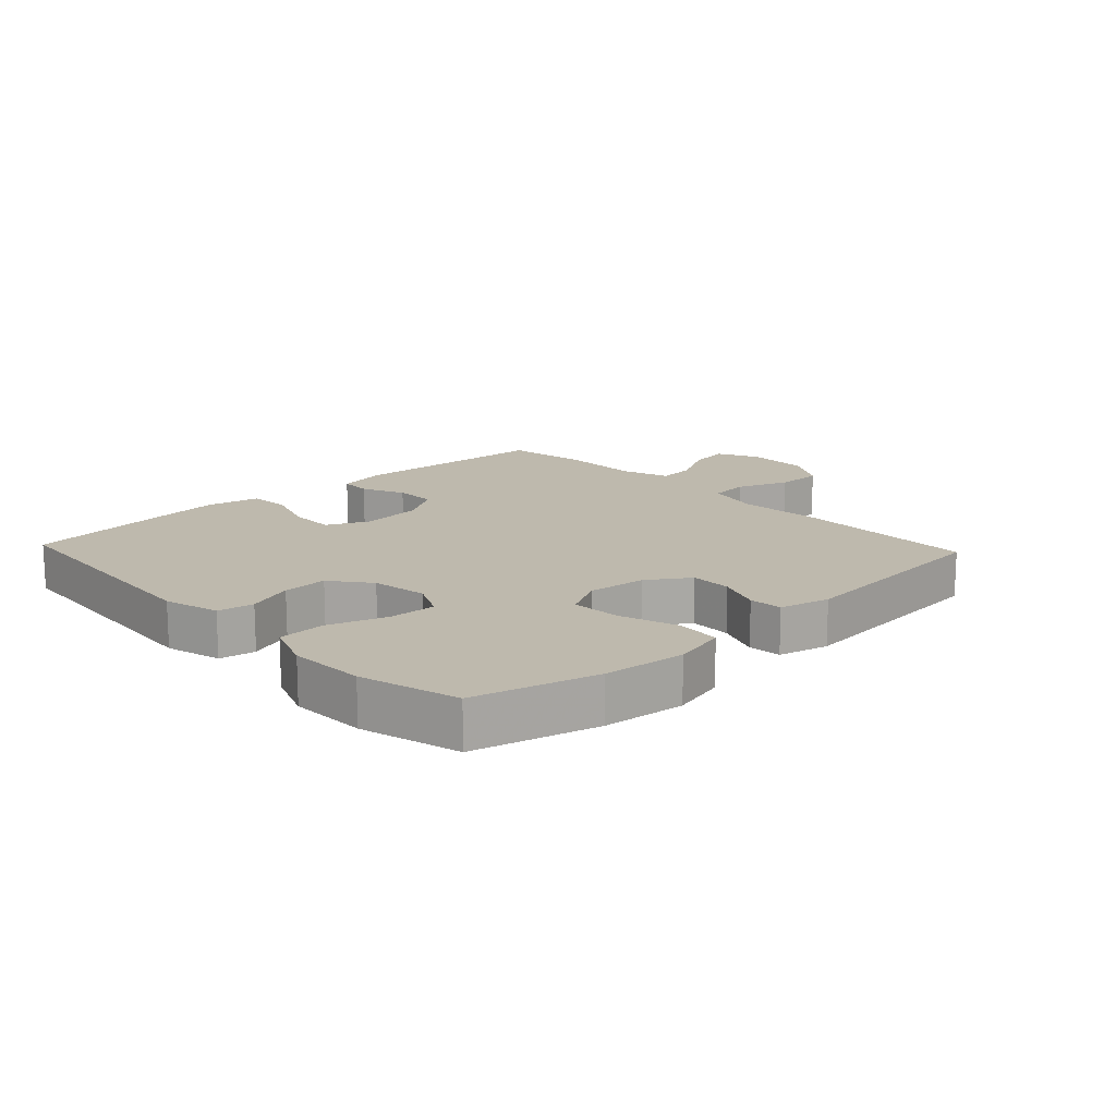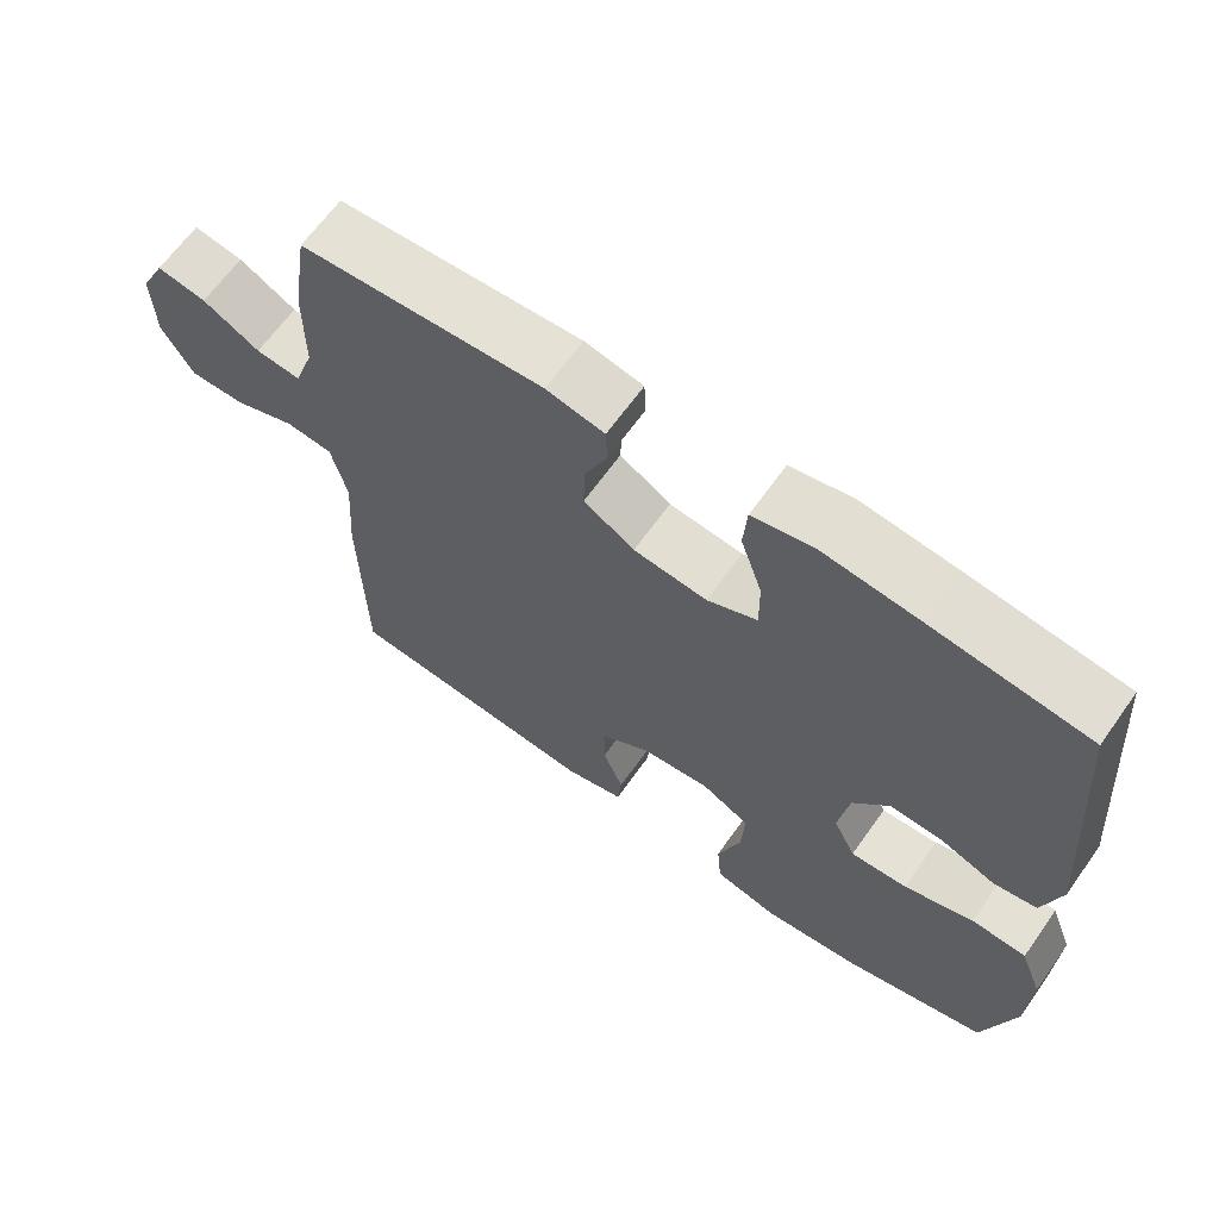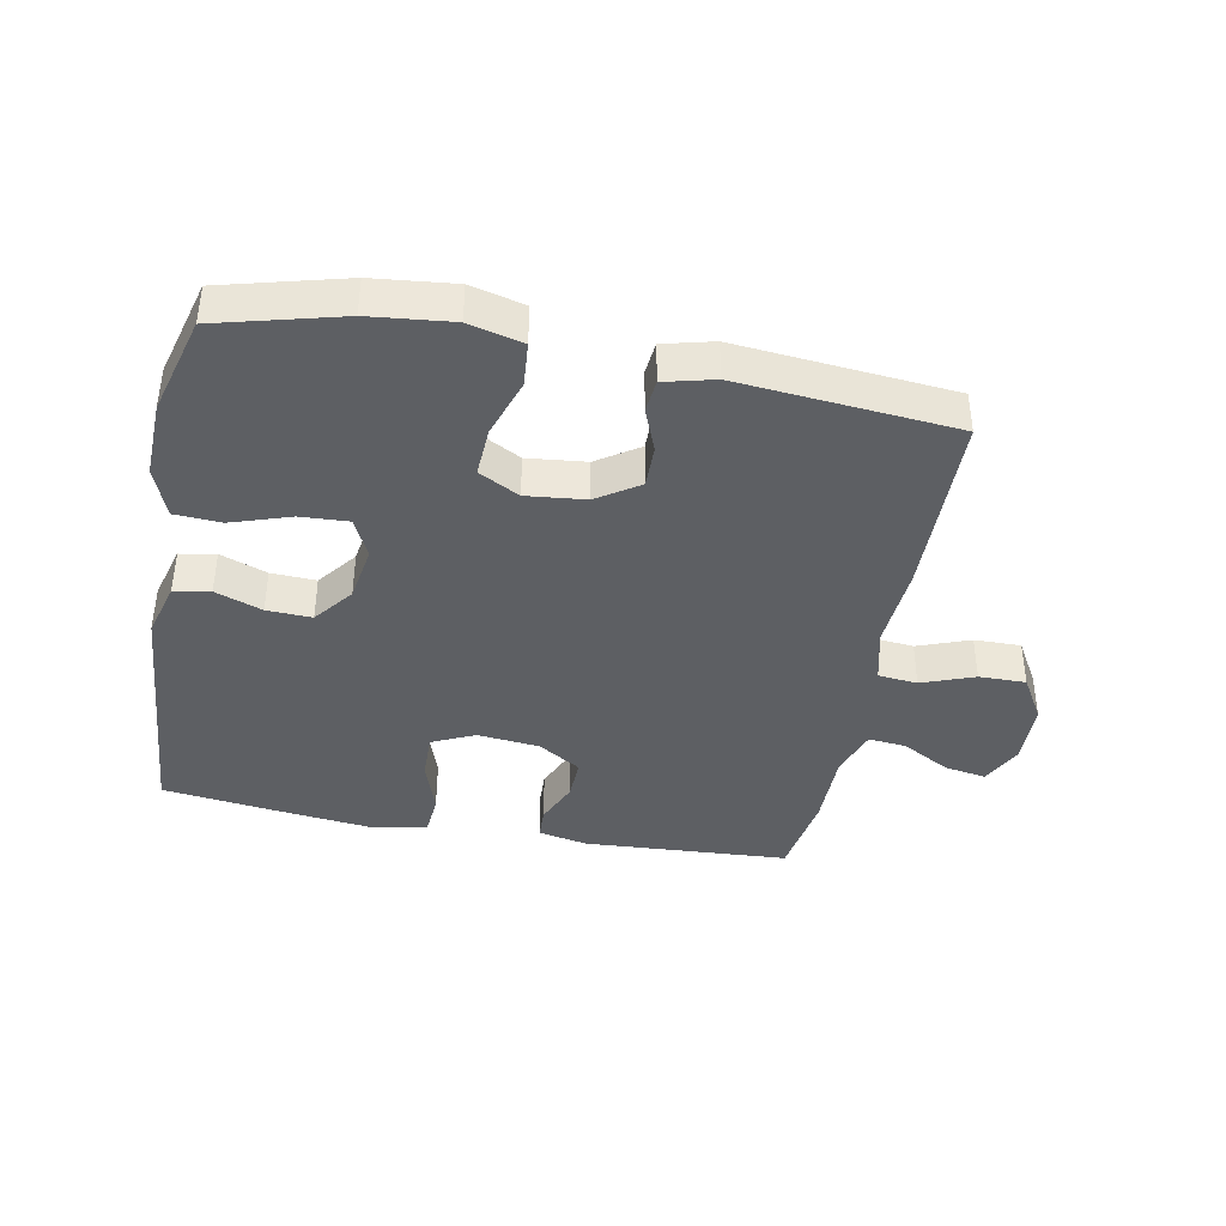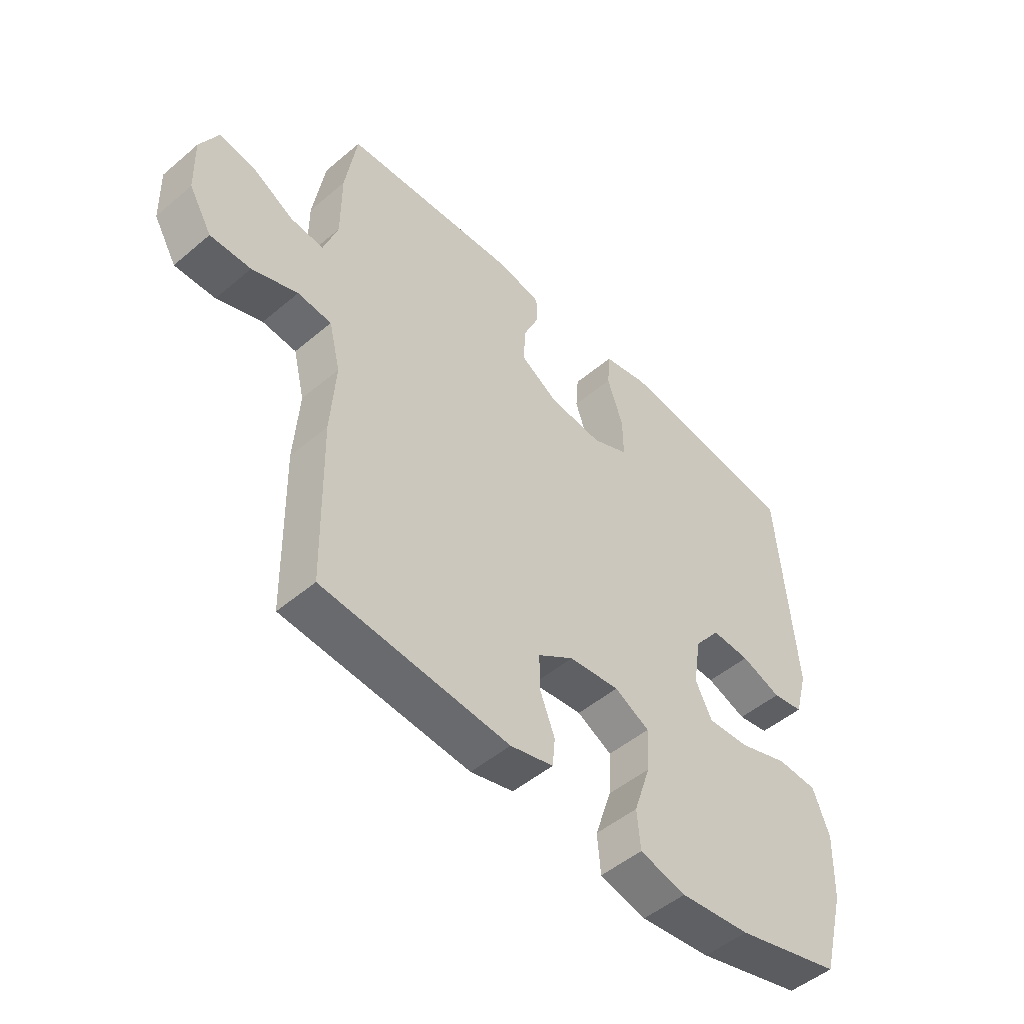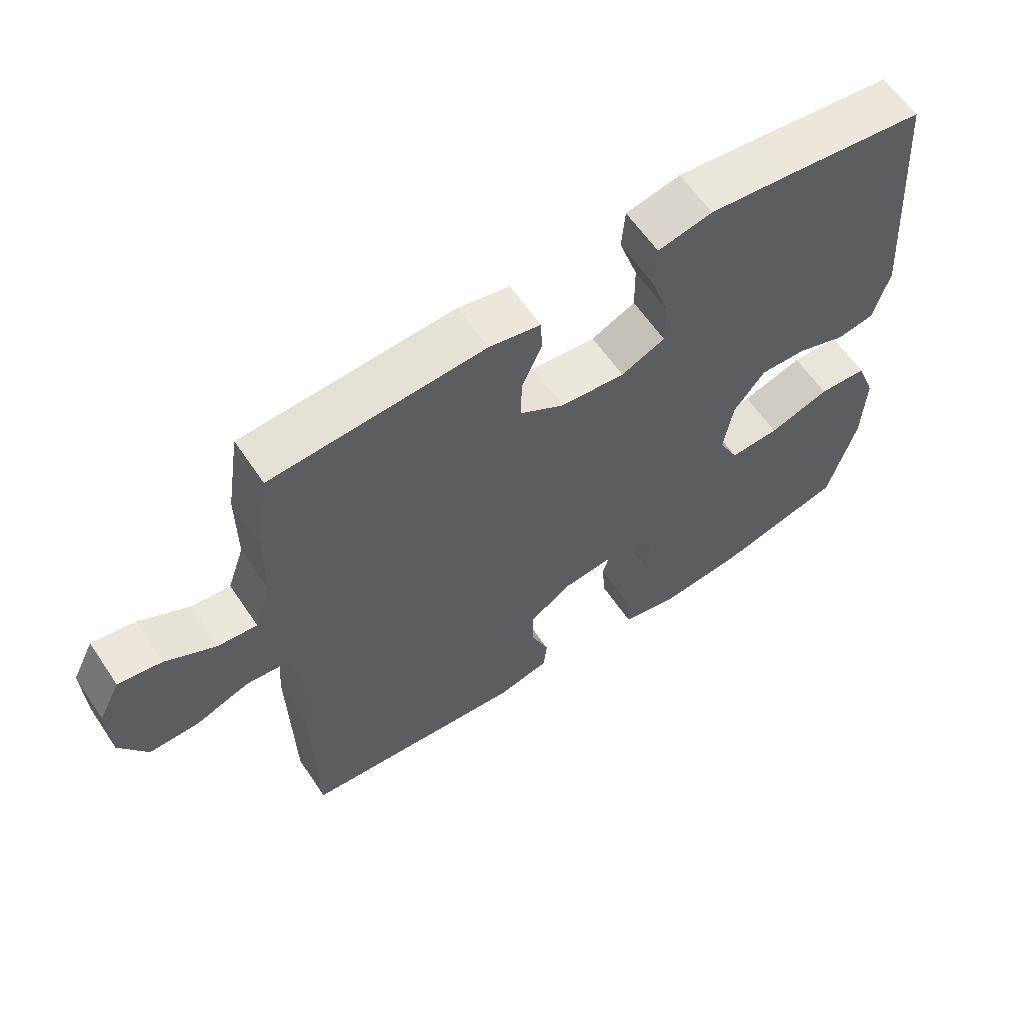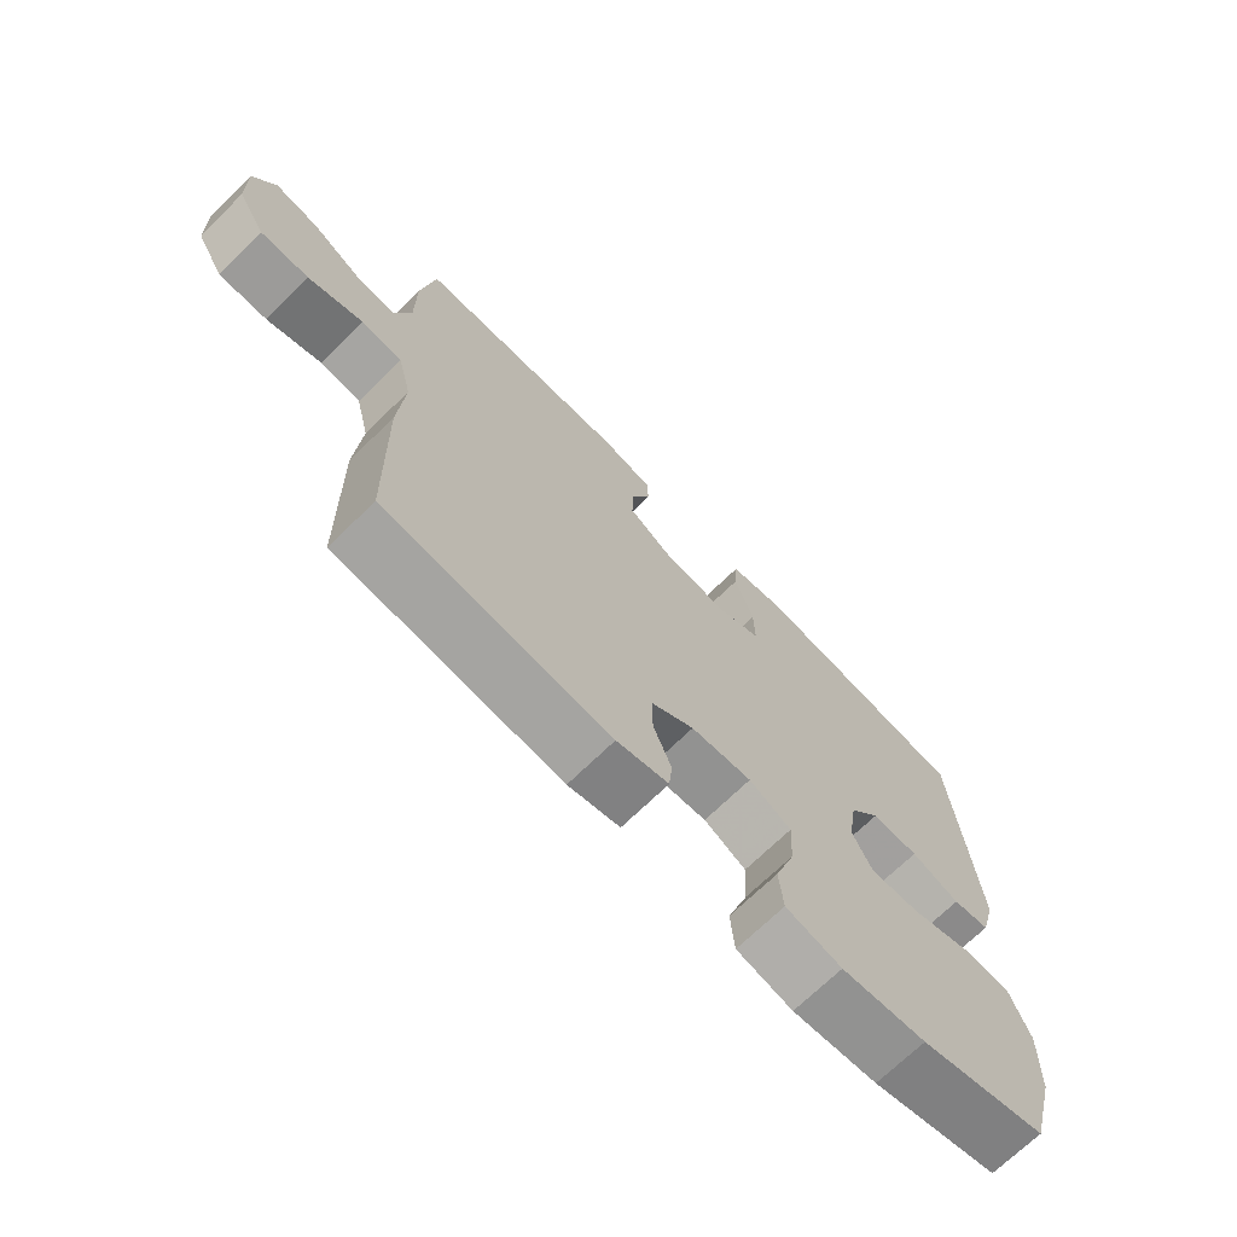
<metadata>
{"format":"obj","ext":"obj","renderer":"f3d","projection":"perspective","resolution":1024,"background":"white","views":[{"elev":15.3,"azim":136.8,"up":"+Y"},{"elev":65.0,"azim":35.4,"up":"+Z"},{"elev":-40.1,"azim":169.1,"up":"+Y"},{"elev":-49.7,"azim":-47.0,"up":"+Z"},{"elev":61.2,"azim":-33.9,"up":"+Z"},{"elev":-70.4,"azim":-45.7,"up":"+Z"}]}
</metadata>
<code>
v 0.5 0.07 -0.5
v 0.306 0.07 -0.551
v 0.177 0.07 -0.565
v 0.092 0.07 -0.544
v 0.086 0.07 -0.474
v 0.117 0.07 -0.381
v 0.121 0.07 -0.303
v 0.057 0.07 -0.269
v -0.036 0.07 -0.279
v -0.102 0.07 -0.323
v -0.101 0.07 -0.389
v -0.074 0.07 -0.458
v -0.079 0.07 -0.51
v -0.158 0.07 -0.53
v -0.5 0.07 -0.5
v -0.506 0.07 -0.205
v -0.497 0.07 -0.073
v -0.518 0.07 0.013
v -0.58 0.07 0.019
v -0.663 0.07 -0.012
v -0.737 0.07 -0.013
v -0.779 0.07 0.058
v -0.782 0.07 0.158
v -0.749 0.07 0.224
v -0.683 0.07 0.213
v -0.607 0.07 0.171
v -0.547 0.07 0.165
v -0.521 0.07 0.241
v -0.521 0.07 0.365
v -0.5 0.07 0.5
v -0.176 0.07 0.52
v -0.098 0.07 0.504
v -0.096 0.07 0.454
v -0.126 0.07 0.385
v -0.128 0.07 0.319
v -0.06 0.07 0.277
v 0.038 0.07 0.267
v 0.105 0.07 0.298
v 0.104 0.07 0.371
v 0.075 0.07 0.457
v 0.08 0.07 0.522
v 0.163 0.07 0.54
v 0.29 0.07 0.526
v 0.5 0.07 0.5
v 0.531 0.07 0.105
v 0.507 0.07 0.017
v 0.45 0.07 0.007
v 0.376 0.07 0.034
v 0.305 0.07 0.037
v 0.257 0.07 -0.025
v 0.243 0.07 -0.114
v 0.273 0.07 -0.175
v 0.349 0.07 -0.171
v 0.442 0.07 -0.14
v 0.516 0.07 -0.144
v 0.546 0.07 -0.223
v 0.542 0.07 -0.344
v 0.5 0 -0.5
v 0.306 0 -0.551
v 0.177 0 -0.565
v 0.092 0 -0.544
v 0.086 0 -0.474
v 0.117 0 -0.381
v 0.121 0 -0.303
v 0.057 0 -0.269
v -0.036 0 -0.279
v -0.102 0 -0.323
v -0.101 0 -0.389
v -0.074 0 -0.458
v -0.079 0 -0.51
v -0.158 0 -0.53
v -0.5 0 -0.5
v -0.506 0 -0.205
v -0.497 0 -0.073
v -0.518 0 0.013
v -0.58 0 0.019
v -0.663 0 -0.012
v -0.737 0 -0.013
v -0.779 0 0.058
v -0.782 0 0.158
v -0.749 0 0.224
v -0.683 0 0.213
v -0.607 0 0.171
v -0.547 0 0.165
v -0.521 0 0.241
v -0.521 0 0.365
v -0.5 0 0.5
v -0.176 0 0.52
v -0.098 0 0.504
v -0.096 0 0.454
v -0.126 0 0.385
v -0.128 0 0.319
v -0.06 0 0.277
v 0.038 0 0.267
v 0.105 0 0.298
v 0.104 0 0.371
v 0.075 0 0.457
v 0.08 0 0.522
v 0.163 0 0.54
v 0.29 0 0.526
v 0.5 0 0.5
v 0.531 0 0.105
v 0.507 0 0.017
v 0.45 0 0.007
v 0.376 0 0.034
v 0.305 0 0.037
v 0.257 0 -0.025
v 0.243 0 -0.114
v 0.273 0 -0.175
v 0.349 0 -0.171
v 0.442 0 -0.14
v 0.516 0 -0.144
v 0.546 0 -0.223
v 0.542 0 -0.344
f 53 54 55 56
f 52 53 56 57
f 45 46 47 48
f 45 48 49
f 44 45 49
f 43 44 49 50
f 39 40 41 42
f 38 39 42 43
f 31 32 33 34
f 31 34 35
f 28 29 30 31
f 27 28 31 35
f 23 24 25 26
f 23 26 27
f 22 23 27
f 19 20 21 22
f 18 19 22 27
f 17 18 27 35
f 11 12 13 14
f 10 11 14 15
f 9 10 15 16
f 3 4 5 6
f 3 6 7
f 2 3 7
f 52 57 1 2
f 51 52 2 7
f 38 43 50 51
f 37 38 51 7
f 36 37 7 8
f 16 17 35 36
f 8 9 16 36
f 113 112 111 110
f 114 113 110 109
f 105 104 103 102
f 106 105 102
f 106 102 101
f 107 106 101 100
f 99 98 97 96
f 100 99 96 95
f 91 90 89 88
f 92 91 88
f 88 87 86 85
f 92 88 85 84
f 83 82 81 80
f 84 83 80
f 84 80 79
f 79 78 77 76
f 84 79 76 75
f 92 84 75 74
f 71 70 69 68
f 72 71 68 67
f 73 72 67 66
f 63 62 61 60
f 64 63 60
f 64 60 59
f 59 58 114 109
f 64 59 109 108
f 108 107 100 95
f 64 108 95 94
f 65 64 94 93
f 93 92 74 73
f 93 73 66 65
f 1 58 59 2
f 2 59 60 3
f 3 60 61 4
f 4 61 62 5
f 5 62 63 6
f 6 63 64 7
f 7 64 65 8
f 8 65 66 9
f 9 66 67 10
f 10 67 68 11
f 11 68 69 12
f 12 69 70 13
f 13 70 71 14
f 14 71 72 15
f 15 72 73 16
f 16 73 74 17
f 17 74 75 18
f 18 75 76 19
f 19 76 77 20
f 20 77 78 21
f 21 78 79 22
f 22 79 80 23
f 23 80 81 24
f 24 81 82 25
f 25 82 83 26
f 26 83 84 27
f 27 84 85 28
f 28 85 86 29
f 29 86 87 30
f 30 87 88 31
f 31 88 89 32
f 32 89 90 33
f 33 90 91 34
f 34 91 92 35
f 35 92 93 36
f 36 93 94 37
f 37 94 95 38
f 38 95 96 39
f 39 96 97 40
f 40 97 98 41
f 41 98 99 42
f 42 99 100 43
f 43 100 101 44
f 44 101 102 45
f 45 102 103 46
f 46 103 104 47
f 47 104 105 48
f 48 105 106 49
f 49 106 107 50
f 50 107 108 51
f 51 108 109 52
f 52 109 110 53
f 53 110 111 54
f 54 111 112 55
f 55 112 113 56
f 56 113 114 57
f 57 114 58 1

</code>
